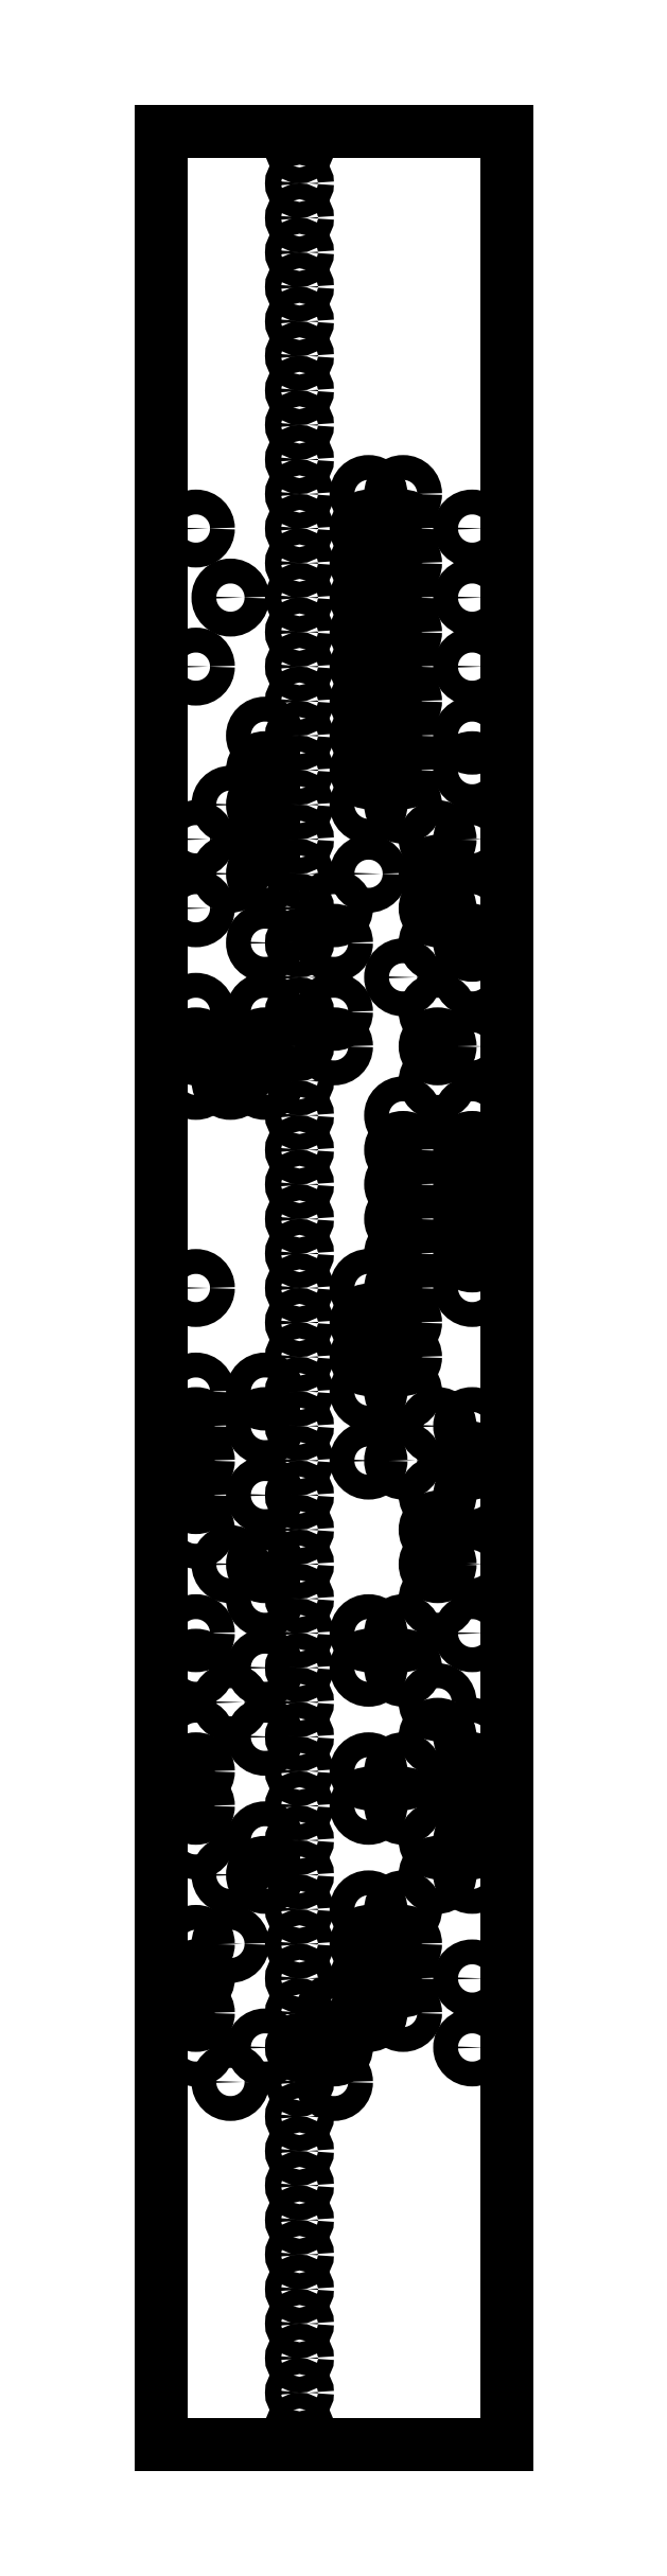
<metadata>
{"format":"dxf","ext":"dxf","renderer":"ezdxf+matplotlib","layout":"modelspace","background":"white","min_lineweight":24,"dpi":150}
</metadata>
<code>
0
SECTION
2
ENTITIES
0
LINE
8
JA
10
0
20
0
30
0
11
0
21
170.2
31
0
0
LINE
8
JA
10
25.4
20
0
30
0
11
25.4
21
170.2
31
0
0
LINE
8
JA
10
0
20
170.2
30
0
11
25.4
21
170.2
31
0
0
LINE
8
JA
10
0
20
0
30
0
11
25.4
21
0
31
0
0
LINE
8
JA
10
0
20
170.2
30
7
11
25.4
21
170.2
31
0
0
CIRCLE
8
JA
10
10.16
20
168.9
30
0
40
0.585
39
  0
0
CIRCLE
8
JA
10
10.16
20
166.4
30
0
40
0.585
39
  0
0
CIRCLE
8
JA
10
10.16
20
163.8
30
0
40
0.585
39
  0
0
CIRCLE
8
JA
10
10.16
20
161.3
30
0
40
0.585
39
  0
0
CIRCLE
8
JA
10
10.16
20
158.8
30
0
40
0.585
39
  0
0
CIRCLE
8
JA
10
10.16
20
156.2
30
0
40
0.585
39
  0
0
CIRCLE
8
JA
10
10.16
20
153.7
30
0
40
0.585
39
  0
0
CIRCLE
8
JA
10
10.16
20
151.1
30
0
40
0.585
39
  0
0
CIRCLE
8
JA
10
10.16
20
148.6
30
0
40
0.585
39
  0
0
CIRCLE
8
JA
10
10.16
20
146.1
30
0
40
0.585
39
  0
0
CIRCLE
8
JA
10
10.16
20
143.5
30
0
40
0.585
39
  0
0
CIRCLE
8
JA
10
15.24
20
143.5
30
0
40
0.915
39
  0
0
CIRCLE
8
JA
10
17.78
20
143.5
30
0
40
0.915
39
  0
0
CIRCLE
8
JA
10
2.54
20
141
30
0
40
0.915
39
  0
0
CIRCLE
8
JA
10
10.16
20
141
30
0
40
0.585
39
  0
0
CIRCLE
8
JA
10
15.24
20
141
30
0
40
0.915
39
  0
0
CIRCLE
8
JA
10
17.78
20
141
30
0
40
0.915
39
  0
0
CIRCLE
8
JA
10
22.86
20
141
30
0
40
0.915
39
  0
0
CIRCLE
8
JA
10
10.16
20
138.4
30
0
40
0.585
39
  0
0
CIRCLE
8
JA
10
15.24
20
138.4
30
0
40
0.915
39
  0
0
CIRCLE
8
JA
10
17.78
20
138.4
30
0
40
0.915
39
  0
0
CIRCLE
8
JA
10
5.08
20
135.9
30
0
40
0.915
39
  0
0
CIRCLE
8
JA
10
10.16
20
135.9
30
0
40
0.585
39
  0
0
CIRCLE
8
JA
10
15.24
20
135.9
30
0
40
0.915
39
  0
0
CIRCLE
8
JA
10
17.78
20
135.9
30
0
40
0.915
39
  0
0
CIRCLE
8
JA
10
22.86
20
135.9
30
0
40
0.915
39
  0
0
CIRCLE
8
JA
10
10.16
20
133.4
30
0
40
0.585
39
  0
0
CIRCLE
8
JA
10
15.24
20
133.4
30
0
40
0.915
39
  0
0
CIRCLE
8
JA
10
17.78
20
133.4
30
0
40
0.915
39
  0
0
CIRCLE
8
JA
10
2.54
20
130.8
30
0
40
0.915
39
  0
0
CIRCLE
8
JA
10
10.16
20
130.8
30
0
40
0.585
39
  0
0
CIRCLE
8
JA
10
15.24
20
130.8
30
0
40
0.915
39
  0
0
CIRCLE
8
JA
10
17.78
20
130.8
30
0
40
0.915
39
  0
0
CIRCLE
8
JA
10
22.86
20
130.8
30
0
40
0.915
39
  0
0
CIRCLE
8
JA
10
10.16
20
128.3
30
0
40
0.585
39
  0
0
CIRCLE
8
JA
10
15.24
20
128.3
30
0
40
0.915
39
  0
0
CIRCLE
8
JA
10
17.78
20
128.3
30
0
40
0.915
39
  0
0
CIRCLE
8
JA
10
7.62
20
125.7
30
0
40
0.915
39
  0
0
CIRCLE
8
JA
10
10.16
20
125.7
30
0
40
0.585
39
  0
0
CIRCLE
8
JA
10
15.24
20
125.7
30
0
40
0.915
39
  0
0
CIRCLE
8
JA
10
17.78
20
125.7
30
0
40
0.915
39
  0
0
CIRCLE
8
JA
10
22.86
20
125.7
30
0
40
0.915
39
  0
0
CIRCLE
8
JA
10
7.62
20
123.2
30
0
40
0.915
39
  0
0
CIRCLE
8
JA
10
10.16
20
123.2
30
0
40
0.585
39
  0
0
CIRCLE
8
JA
10
15.24
20
123.2
30
0
40
0.915
39
  0
0
CIRCLE
8
JA
10
17.78
20
123.2
30
0
40
0.915
39
  0
0
CIRCLE
8
JA
10
22.86
20
123.2
30
0
40
0.915
39
  0
0
CIRCLE
8
JA
10
5.08
20
120.7
30
0
40
0.915
39
  0
0
CIRCLE
8
JA
10
7.62
20
120.7
30
0
40
0.915
39
  0
0
CIRCLE
8
JA
10
10.16
20
120.7
30
0
40
0.585
39
  0
0
CIRCLE
8
JA
10
15.24
20
120.7
30
0
40
0.915
39
  0
0
CIRCLE
8
JA
10
17.78
20
120.7
30
0
40
0.915
39
  0
0
CIRCLE
8
JA
10
2.54
20
118.1
30
0
40
0.915
39
  0
0
CIRCLE
8
JA
10
7.62
20
118.1
30
0
40
0.915
39
  0
0
CIRCLE
8
JA
10
10.16
20
118.1
30
0
40
0.585
39
  0
0
CIRCLE
8
JA
10
20.32
20
118.1
30
0
40
0.915
39
  0
0
CIRCLE
8
JA
10
22.86
20
118.1
30
0
40
0.915
39
  0
0
CIRCLE
8
JA
10
5.08
20
115.6
30
0
40
0.915
39
  0
0
CIRCLE
8
JA
10
7.62
20
115.6
30
0
40
0.915
39
  0
0
CIRCLE
8
JA
10
10.16
20
115.6
30
0
40
0.585
39
  0
0
CIRCLE
8
JA
10
15.24
20
115.6
30
0
40
0.915
39
  0
0
CIRCLE
8
JA
10
20.32
20
115.6
30
0
40
0.915
39
  0
0
CIRCLE
8
JA
10
2.54
20
113
30
0
40
0.915
39
  0
0
CIRCLE
8
JA
10
10.16
20
113
30
0
40
0.585
39
  0
0
CIRCLE
8
JA
10
12.7
20
113
30
0
40
0.915
39
  0
0
CIRCLE
8
JA
10
20.32
20
113
30
0
40
0.915
39
  0
0
CIRCLE
8
JA
10
22.86
20
113
30
0
40
0.915
39
  0
0
CIRCLE
8
JA
10
7.62
20
110.5
30
0
40
0.915
39
  0
0
CIRCLE
8
JA
10
10.16
20
110.5
30
0
40
0.585
39
  0
0
CIRCLE
8
JA
10
12.7
20
110.5
30
0
40
0.915
39
  0
0
CIRCLE
8
JA
10
20.32
20
110.5
30
0
40
0.915
39
  0
0
CIRCLE
8
JA
10
22.86
20
110.5
30
0
40
0.915
39
  0
0
CIRCLE
8
JA
10
10.16
20
108
30
0
40
0.585
39
  0
0
CIRCLE
8
JA
10
17.78
20
108
30
0
40
0.915
39
  0
0
CIRCLE
8
JA
10
22.86
20
108
30
0
40
0.915
39
  0
0
CIRCLE
8
JA
10
2.54
20
105.4
30
0
40
0.915
39
  0
0
CIRCLE
8
JA
10
7.62
20
105.4
30
0
40
0.915
39
  0
0
CIRCLE
8
JA
10
10.16
20
105.4
30
0
40
0.585
39
  0
0
CIRCLE
8
JA
10
12.7
20
105.4
30
0
40
0.915
39
  0
0
CIRCLE
8
JA
10
20.32
20
105.4
30
0
40
0.915
39
  0
0
CIRCLE
8
JA
10
2.54
20
102.9
30
0
40
0.915
39
  0
0
CIRCLE
8
JA
10
5.08
20
102.9
30
0
40
0.915
39
  0
0
CIRCLE
8
JA
10
7.62
20
102.9
30
0
40
0.915
39
  0
0
CIRCLE
8
JA
10
10.16
20
102.9
30
0
40
0.585
39
  0
0
CIRCLE
8
JA
10
12.7
20
102.9
30
0
40
0.915
39
  0
0
CIRCLE
8
JA
10
20.32
20
102.9
30
0
40
0.915
39
  0
0
CIRCLE
8
JA
10
22.86
20
102.9
30
0
40
0.915
39
  0
0
CIRCLE
8
JA
10
2.54
20
100.3
30
0
40
0.915
39
  0
0
CIRCLE
8
JA
10
5.08
20
100.3
30
0
40
0.915
39
  0
0
CIRCLE
8
JA
10
7.62
20
100.3
30
0
40
0.915
39
  0
0
CIRCLE
8
JA
10
10.16
20
100.3
30
0
40
0.585
39
  0
0
CIRCLE
8
JA
10
20.32
20
100.3
30
0
40
0.915
39
  0
0
CIRCLE
8
JA
10
10.16
20
97.79
30
0
40
0.585
39
  0
0
CIRCLE
8
JA
10
17.78
20
97.79
30
0
40
0.915
39
  0
0
CIRCLE
8
JA
10
22.86
20
97.79
30
0
40
0.915
39
  0
0
CIRCLE
8
JA
10
10.16
20
95.25
30
0
40
0.585
39
  0
0
CIRCLE
8
JA
10
17.78
20
95.25
30
0
40
0.915
39
  0
0
CIRCLE
8
JA
10
22.86
20
95.25
30
0
40
0.915
39
  0
0
CIRCLE
8
JA
10
10.16
20
92.71
30
0
40
0.585
39
  0
0
CIRCLE
8
JA
10
17.78
20
92.71
30
0
40
0.915
39
  0
0
CIRCLE
8
JA
10
22.86
20
92.71
30
0
40
0.915
39
  0
0
CIRCLE
8
JA
10
10.16
20
90.17
30
0
40
0.585
39
  0
0
CIRCLE
8
JA
10
17.78
20
90.17
30
0
40
0.915
39
  0
0
CIRCLE
8
JA
10
22.86
20
90.17
30
0
40
0.915
39
  0
0
CIRCLE
8
JA
10
10.16
20
87.63
30
0
40
0.585
39
  0
0
CIRCLE
8
JA
10
17.78
20
87.63
30
0
40
0.915
39
  0
0
CIRCLE
8
JA
10
22.86
20
87.63
30
0
40
0.915
39
  0
0
CIRCLE
8
JA
10
2.54
20
85.09
30
0
40
0.915
39
  0
0
CIRCLE
8
JA
10
10.16
20
85.09
30
0
40
0.585
39
  0
0
CIRCLE
8
JA
10
15.24
20
85.09
30
0
40
0.915
39
  0
0
CIRCLE
8
JA
10
17.78
20
85.09
30
0
40
0.915
39
  0
0
CIRCLE
8
JA
10
22.86
20
85.09
30
0
40
0.915
39
  0
0
CIRCLE
8
JA
10
10.16
20
82.55
30
0
40
0.585
39
  0
0
CIRCLE
8
JA
10
15.24
20
82.55
30
0
40
0.915
39
  0
0
CIRCLE
8
JA
10
17.78
20
82.55
30
0
40
0.915
39
  0
0
CIRCLE
8
JA
10
10.16
20
80.01
30
0
40
0.585
39
  0
0
CIRCLE
8
JA
10
15.24
20
80.01
30
0
40
0.915
39
  0
0
CIRCLE
8
JA
10
17.78
20
80.01
30
0
40
0.915
39
  0
0
CIRCLE
8
JA
10
2.54
20
77.47
30
0
40
0.915
39
  0
0
CIRCLE
8
JA
10
7.62
20
77.47
30
0
40
0.915
39
  0
0
CIRCLE
8
JA
10
10.16
20
77.47
30
0
40
0.585
39
  0
0
CIRCLE
8
JA
10
15.24
20
77.47
30
0
40
0.915
39
  0
0
CIRCLE
8
JA
10
17.78
20
77.47
30
0
40
0.915
39
  0
0
CIRCLE
8
JA
10
2.54
20
74.93
30
0
40
0.915
39
  0
0
CIRCLE
8
JA
10
7.62
20
74.93
30
0
40
0.915
39
  0
0
CIRCLE
8
JA
10
10.16
20
74.93
30
0
40
0.585
39
  0
0
CIRCLE
8
JA
10
20.32
20
74.93
30
0
40
0.915
39
  0
0
CIRCLE
8
JA
10
22.86
20
74.93
30
0
40
0.915
39
  0
0
CIRCLE
8
JA
10
2.54
20
72.39
30
0
40
0.915
39
  0
0
CIRCLE
8
JA
10
10.16
20
72.39
30
0
40
0.585
39
  0
0
CIRCLE
8
JA
10
15.24
20
72.39
30
0
40
0.915
39
  0
0
CIRCLE
8
JA
10
17.78
20
72.39
30
0
40
0.915
39
  0
0
CIRCLE
8
JA
10
22.86
20
72.39
30
0
40
0.915
39
  0
0
CIRCLE
8
JA
10
2.54
20
69.85
30
0
40
0.915
39
  0
0
CIRCLE
8
JA
10
7.62
20
69.85
30
0
40
0.915
39
  0
0
CIRCLE
8
JA
10
10.16
20
69.85
30
0
40
0.585
39
  0
0
CIRCLE
8
JA
10
20.32
20
69.85
30
0
40
0.915
39
  0
0
CIRCLE
8
JA
10
22.86
20
69.85
30
0
40
0.915
39
  0
0
CIRCLE
8
JA
10
2.54
20
67.31
30
0
40
0.915
39
  0
0
CIRCLE
8
JA
10
10.16
20
67.31
30
0
40
0.585
39
  0
0
CIRCLE
8
JA
10
20.32
20
67.31
30
0
40
0.915
39
  0
0
CIRCLE
8
JA
10
5.08
20
64.77
30
0
40
0.915
39
  0
0
CIRCLE
8
JA
10
7.62
20
64.77
30
0
40
0.915
39
  0
0
CIRCLE
8
JA
10
10.16
20
64.77
30
0
40
0.585
39
  0
0
CIRCLE
8
JA
10
20.32
20
64.77
30
0
40
0.915
39
  0
0
CIRCLE
8
JA
10
22.86
20
64.77
30
0
40
0.915
39
  0
0
CIRCLE
8
JA
10
7.62
20
62.23
30
0
40
0.915
39
  0
0
CIRCLE
8
JA
10
10.16
20
62.23
30
0
40
0.585
39
  0
0
CIRCLE
8
JA
10
20.32
20
62.23
30
0
40
0.915
39
  0
0
CIRCLE
8
JA
10
2.54
20
59.69
30
0
40
0.915
39
  0
0
CIRCLE
8
JA
10
10.16
20
59.69
30
0
40
0.585
39
  0
0
CIRCLE
8
JA
10
15.24
20
59.69
30
0
40
0.915
39
  0
0
CIRCLE
8
JA
10
17.78
20
59.69
30
0
40
0.915
39
  0
0
CIRCLE
8
JA
10
22.86
20
59.69
30
0
40
0.915
39
  0
0
CIRCLE
8
JA
10
2.54
20
57.15
30
0
40
0.915
39
  0
0
CIRCLE
8
JA
10
7.62
20
57.15
30
0
40
0.915
39
  0
0
CIRCLE
8
JA
10
10.16
20
57.15
30
0
40
0.585
39
  0
0
CIRCLE
8
JA
10
15.24
20
57.15
30
0
40
0.915
39
  0
0
CIRCLE
8
JA
10
17.78
20
57.15
30
0
40
0.915
39
  0
0
CIRCLE
8
JA
10
5.08
20
54.61
30
0
40
0.915
39
  0
0
CIRCLE
8
JA
10
10.16
20
54.61
30
0
40
0.585
39
  0
0
CIRCLE
8
JA
10
20.32
20
54.61
30
0
40
0.915
39
  0
0
CIRCLE
8
JA
10
2.54
20
52.07
30
0
40
0.915
39
  0
0
CIRCLE
8
JA
10
7.62
20
52.07
30
0
40
0.915
39
  0
0
CIRCLE
8
JA
10
10.16
20
52.07
30
0
40
0.585
39
  0
0
CIRCLE
8
JA
10
20.32
20
52.07
30
0
40
0.915
39
  0
0
CIRCLE
8
JA
10
22.86
20
52.07
30
0
40
0.915
39
  0
0
CIRCLE
8
JA
10
2.54
20
49.53
30
0
40
0.915
39
  0
0
CIRCLE
8
JA
10
10.16
20
49.53
30
0
40
0.585
39
  0
0
CIRCLE
8
JA
10
15.24
20
49.53
30
0
40
0.915
39
  0
0
CIRCLE
8
JA
10
17.78
20
49.53
30
0
40
0.915
39
  0
0
CIRCLE
8
JA
10
22.86
20
49.53
30
0
40
0.915
39
  0
0
CIRCLE
8
JA
10
2.54
20
46.99
30
0
40
0.915
39
  0
0
CIRCLE
8
JA
10
10.16
20
46.99
30
0
40
0.585
39
  0
0
CIRCLE
8
JA
10
15.24
20
46.99
30
0
40
0.915
39
  0
0
CIRCLE
8
JA
10
17.78
20
46.99
30
0
40
0.915
39
  0
0
CIRCLE
8
JA
10
22.86
20
46.99
30
0
40
0.915
39
  0
0
CIRCLE
8
JA
10
2.54
20
44.45
30
0
40
0.915
39
  0
0
CIRCLE
8
JA
10
7.62
20
44.45
30
0
40
0.915
39
  0
0
CIRCLE
8
JA
10
10.16
20
44.45
30
0
40
0.585
39
  0
0
CIRCLE
8
JA
10
20.32
20
44.45
30
0
40
0.915
39
  0
0
CIRCLE
8
JA
10
22.86
20
44.45
30
0
40
0.915
39
  0
0
CIRCLE
8
JA
10
5.08
20
41.91
30
0
40
0.915
39
  0
0
CIRCLE
8
JA
10
7.62
20
41.91
30
0
40
0.915
39
  0
0
CIRCLE
8
JA
10
10.16
20
41.91
30
0
40
0.585
39
  0
0
CIRCLE
8
JA
10
20.32
20
41.91
30
0
40
0.915
39
  0
0
CIRCLE
8
JA
10
22.86
20
41.91
30
0
40
0.915
39
  0
0
CIRCLE
8
JA
10
10.16
20
39.37
30
0
40
0.585
39
  0
0
CIRCLE
8
JA
10
15.24
20
39.37
30
0
40
0.915
39
  0
0
CIRCLE
8
JA
10
17.78
20
39.37
30
0
40
0.915
39
  0
0
CIRCLE
8
JA
10
2.54
20
36.83
30
0
40
0.915
39
  0
0
CIRCLE
8
JA
10
5.08
20
36.83
30
0
40
0.915
39
  0
0
CIRCLE
8
JA
10
10.16
20
36.83
30
0
40
0.585
39
  0
0
CIRCLE
8
JA
10
15.24
20
36.83
30
0
40
0.915
39
  0
0
CIRCLE
8
JA
10
17.78
20
36.83
30
0
40
0.915
39
  0
0
CIRCLE
8
JA
10
2.54
20
34.29
30
0
40
0.915
39
  0
0
CIRCLE
8
JA
10
10.16
20
34.29
30
0
40
0.585
39
  0
0
CIRCLE
8
JA
10
15.24
20
34.29
30
0
40
0.915
39
  0
0
CIRCLE
8
JA
10
17.78
20
34.29
30
0
40
0.915
39
  0
0
CIRCLE
8
JA
10
22.86
20
34.29
30
0
40
0.915
39
  0
0
CIRCLE
8
JA
10
2.54
20
31.75
30
0
40
0.915
39
  0
0
CIRCLE
8
JA
10
10.16
20
31.75
30
0
40
0.585
39
  0
0
CIRCLE
8
JA
10
12.7
20
31.75
30
0
40
0.915
39
  0
0
CIRCLE
8
JA
10
15.24
20
31.75
30
0
40
0.915
39
  0
0
CIRCLE
8
JA
10
17.78
20
31.75
30
0
40
0.915
39
  0
0
CIRCLE
8
JA
10
2.54
20
29.21
30
0
40
0.915
39
  0
0
CIRCLE
8
JA
10
7.62
20
29.21
30
0
40
0.915
39
  0
0
CIRCLE
8
JA
10
10.16
20
29.21
30
0
40
0.585
39
  0
0
CIRCLE
8
JA
10
12.7
20
29.21
30
0
40
0.915
39
  0
0
CIRCLE
8
JA
10
22.86
20
29.21
30
0
40
0.915
39
  0
0
CIRCLE
8
JA
10
5.08
20
26.67
30
0
40
0.915
39
  0
0
CIRCLE
8
JA
10
10.16
20
26.67
30
0
40
0.585
39
  0
0
CIRCLE
8
JA
10
12.7
20
26.67
30
0
40
0.915
39
  0
0
CIRCLE
8
JA
10
10.16
20
24.13
30
0
40
0.585
39
  0
0
CIRCLE
8
JA
10
10.16
20
21.59
30
0
40
0.585
39
  0
0
CIRCLE
8
JA
10
10.16
20
19.05
30
0
40
0.585
39
  0
0
CIRCLE
8
JA
10
10.16
20
16.51
30
0
40
0.585
39
  0
0
CIRCLE
8
JA
10
10.16
20
13.97
30
0
40
0.585
39
  0
0
CIRCLE
8
JA
10
10.16
20
11.43
30
0
40
0.585
39
  0
0
CIRCLE
8
JA
10
10.16
20
8.89
30
0
40
0.585
39
  0
0
CIRCLE
8
JA
10
10.16
20
6.35
30
0
40
0.585
39
  0
0
CIRCLE
8
JA
10
10.16
20
3.81
30
0
40
0.585
39
  0
0
CIRCLE
8
JA
10
10.16
20
1.27
30
0
40
0.585
39
  0
0
ENDSEC
0
EOF

</code>
